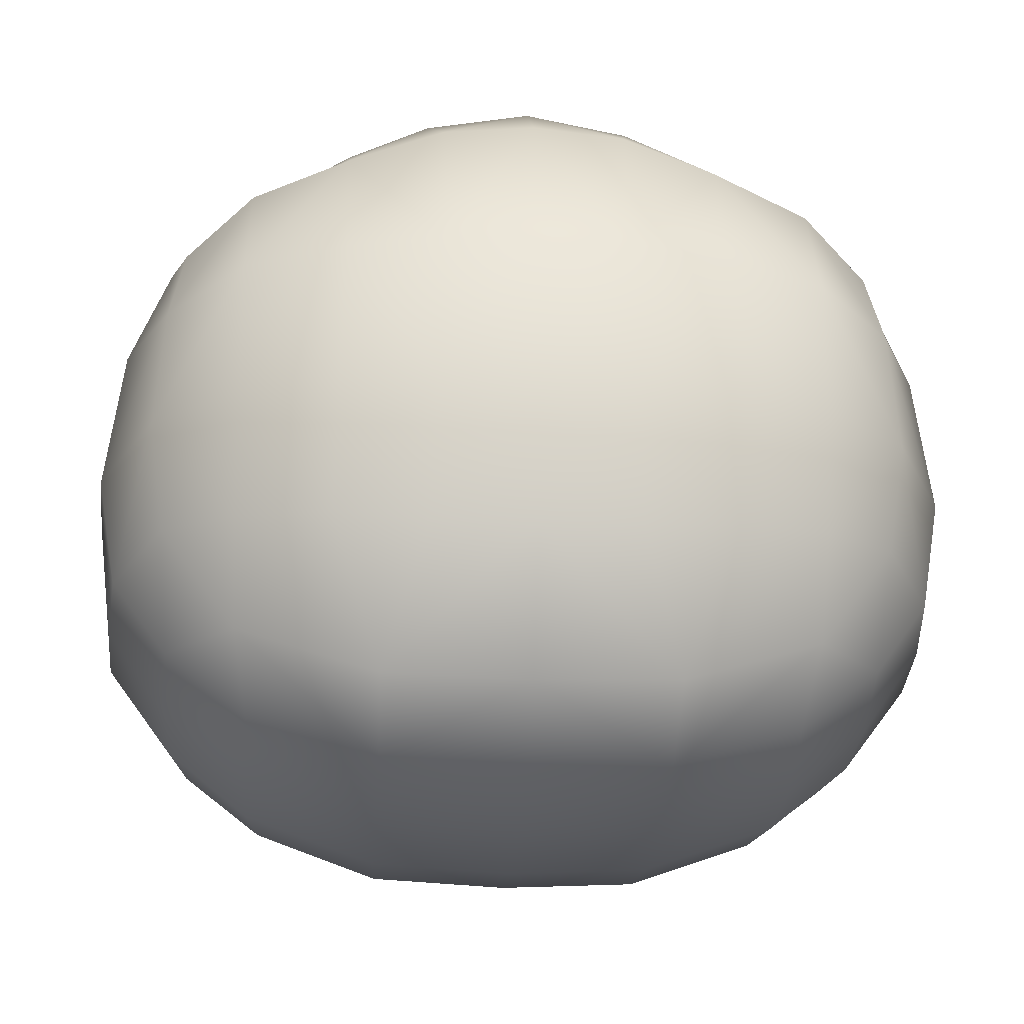
<metadata>
{"format":"obj","ext":"obj","renderer":"f3d","projection":"perspective","resolution":1024,"background":"white","views":[{"elev":-26.1,"azim":176.1,"up":"+Z"}]}
</metadata>
<code>
g puddingBasin_geo
v -0.0003299 0.5627 -0.07344
v 2.732e-31 0.8288 0.2772
v 3.24e-31 0.5759 -0.123
v 4.408e-31 0.7875 -0.2497
v 3.7e-31 1.029 0.1968
v 4.241e-31 1.072 0.08269
v -0.2019 0.8066 0.1304
v -0.1914 0.6817 0.05943
v -0.198 0.6867 0.0118
v -0.09412 0.7863 -0.244
v -0.05904 1.069 0.08227
v -0.2806 0.7875 -0.1086
v -0.2742 0.7919 0.04135
v -0.06095 1.028 0.1911
v -0.2724 0.9136 0.0718
v -0.2321 0.9676 0.1227
v -0.1876 0.9982 0.1525
v -0.2408 0.984 0.06791
v -0.1891 1.034 0.07584
v 4.963e-31 1.003 -0.1948
v -0.09478 0.9962 -0.1895
v -0.1867 0.9783 -0.155
v -0.2453 0.9198 0.1353
v -0.1836 0.9313 0.1924
v -0.06984 0.9552 0.2441
v 3.27e-31 0.9613 0.2538
v 2.936e-31 0.8879 0.2774
v 4.842e-31 1.052 -0.1107
v 4.595e-31 1.071 -0.02048
v -0.06358 1.066 -0.0174
v -0.06626 1.049 -0.1087
v -0.1879 1.013 -0.09371
v -0.189 1.03 -0.01354
v -0.2833 0.7932 -0.03171
v -0.2838 0.9129 -0.02258
v -0.2366 0.9722 -0.08585
v -0.2463 0.985 -0.01497
v -0.2371 0.8051 0.1438
v -0.2876 0.8542 -0.0268
v -0.2828 0.8538 0.0365
v -0.2458 0.8622 0.142
v 4.113e-31 0.7151 -0.2367
v -0.2446 0.7442 -0.02845
v -0.1872 0.6435 0.003575
v -0.1589 0.5993 -0.02678
v -0.2341 0.7424 0.01584
v 4.679e-31 0.8674 -0.2485
v 4.872e-31 0.941 -0.2307
v -0.09344 0.942 -0.2268
v -0.2706 0.9145 -0.09795
v -0.2772 0.8542 -0.1072
v -0.07816 0.5692 -0.06509
v -0.1863 0.6068 -0.07634
v -0.1422 0.5933 -0.09372
v -0.2277 0.7209 -0.1623
v -0.1754 0.7174 -0.2022
v -0.2363 0.7875 -0.1681
v -0.1813 0.7875 -0.2129
v -0.1814 0.8605 -0.2129
v -0.2357 0.8573 -0.1675
v -0.2327 0.9267 -0.1519
v -0.1789 0.9344 -0.197
v -0.048 0.8289 0.2685
v -0.09396 0.8279 0.2494
v -0.1607 0.8241 0.22
v -0.1923 0.8155 0.1958
v -0.1857 0.8124 0.1925
v -0.2284 0.7969 0.08112
v -0.2615 0.7991 0.09426
v -0.2214 0.7437 0.06381
v 2.809e-31 0.8544 0.2806
v -0.08878 0.8531 0.2546
v -0.1666 0.8433 0.2207
v -0.2418 0.8336 0.1443
v -0.1832 0.8433 0.2031
v -0.0817 0.5785 -0.1151
v -0.09179 0.7137 -0.2316
v -0.09412 0.8654 -0.2438
v -0.1266 1.04 -0.1021
v -0.1254 1.055 -0.01602
v -0.123 1.057 0.07978
v -0.1241 1.017 0.1728
v -0.2088 0.7492 0.1152
v -0.2016 0.6922 0.09425
v -0.2056 0.6253 -0.05056
v -0.2295 0.6864 -0.02743
v -0.2033 0.65 -0.02269
v 3.699e-31 0.6332 -0.1985
v -0.08467 0.6364 -0.1917
v -0.1569 0.6475 -0.1637
v -0.2092 0.659 -0.1343
v -0.04668 0.8873 0.2684
v -0.03472 0.8535 0.2764
v -0.03211 0.8289 0.2737
v -0.1243 0.9452 0.2236
v -0.1294 0.8801 0.2428
v -0.1294 0.8473 0.2453
v -0.1267 0.8271 0.2392
v -0.1958 0.8098 0.1663
v -0.2112 0.8118 0.1763
v -0.214 0.8376 0.1794
v -0.214 0.8664 0.1787
v -0.2131 0.9271 0.1689
v -0.1294 0.5827 -0.05124
v -0.2704 0.7814 -0.0006835
v -0.2483 0.7875 0.04029
v -0.2451 0.7723 0.004883
v -0.2581 0.7505 -0.03997
v -0.272 0.8557 0.08607
v -0.2679 0.7361 -0.07334
v -0.2576 0.7232 -0.1214
v -0.2519 0.6876 -0.06476
v -0.2432 0.6735 -0.1034
v -0.05559 0.8538 0.2667
v -0.07188 0.8884 0.2539
v -0.1717 0.8743 0.2103
v -0.08837 0.8223 0.2479
v -0.08336 0.8475 0.253
v -0.1621 0.8167 0.2173
v -0.1262 0.8192 0.2379
v -0.07152 0.8804 0.2534
v -0.1678 0.8393 0.2138
v -0.0311 0.822 0.2698
v 2.723e-31 0.822 0.2731
v -0.04969 0.822 0.2648
v -0.05678 0.8505 0.2595
v -0.1719 0.8664 0.2092
v -0.1807 0.8358 0.202
v -0.2028 0.8096 0.1702
v 0.202 0.8065 0.1297
v 0.1918 0.6825 0.05949
v 0.2005 0.6892 0.01096
v 0.09412 0.7863 -0.244
v 0.05904 1.069 0.08227
v 0.2806 0.7875 -0.1086
v 0.2742 0.7919 0.04135
v 0.06095 1.028 0.1911
v 0.2724 0.9136 0.0718
v 0.2321 0.9676 0.1227
v 0.1876 0.9982 0.1525
v 0.2408 0.984 0.06791
v 0.1891 1.034 0.07584
v 0.09478 0.9962 -0.1895
v 0.1867 0.9783 -0.155
v 0.2453 0.9198 0.1353
v 0.1836 0.9313 0.1924
v 0.06984 0.9552 0.2441
v 0.06358 1.066 -0.0174
v 0.06626 1.049 -0.1087
v 0.1879 1.013 -0.09371
v 0.189 1.03 -0.01354
v 0.2833 0.7932 -0.03171
v 0.2838 0.9129 -0.02258
v 0.2366 0.9722 -0.08585
v 0.2463 0.985 -0.01497
v 0.2371 0.8051 0.1438
v 0.2876 0.8542 -0.0268
v 0.2828 0.8538 0.0365
v 0.2458 0.8622 0.142
v 0.2446 0.7442 -0.02845
v 0.1869 0.6434 0.004003
v 0.1584 0.6009 -0.02929
v 0.2341 0.7424 0.01584
v 0.09344 0.942 -0.2268
v 0.2706 0.9145 -0.09795
v 0.2772 0.8542 -0.1072
v 0.07819 0.5693 -0.06552
v 0.1863 0.6068 -0.07634
v 0.1422 0.5933 -0.09372
v 0.2277 0.7209 -0.1623
v 0.1754 0.7174 -0.2022
v 0.2363 0.7875 -0.1681
v 0.1813 0.7875 -0.2129
v 0.1814 0.8605 -0.2129
v 0.2357 0.8573 -0.1675
v 0.2327 0.9267 -0.1519
v 0.1789 0.9344 -0.197
v 0.048 0.8289 0.2685
v 0.09396 0.8279 0.2494
v 0.1607 0.8241 0.22
v 0.1923 0.8155 0.1958
v 0.1857 0.8124 0.1925
v 0.2284 0.7969 0.08112
v 0.2615 0.7991 0.09426
v 0.2214 0.7437 0.06381
v 0.08878 0.8531 0.2546
v 0.1666 0.8433 0.2207
v 0.2418 0.8336 0.1443
v 0.1832 0.8433 0.2031
v 0.0817 0.5785 -0.1151
v 0.09179 0.7137 -0.2316
v 0.09412 0.8654 -0.2438
v 0.1266 1.04 -0.1021
v 0.1254 1.055 -0.01602
v 0.123 1.057 0.07978
v 0.1241 1.017 0.1728
v 0.2089 0.7491 0.1145
v 0.2016 0.6922 0.09422
v 0.2056 0.6253 -0.05056
v 0.2295 0.6864 -0.02743
v 0.2033 0.65 -0.02269
v 0.08467 0.6364 -0.1917
v 0.1569 0.6475 -0.1637
v 0.2092 0.659 -0.1343
v 0.04668 0.8873 0.2684
v 0.03472 0.8535 0.2764
v 0.03211 0.8289 0.2737
v 0.1243 0.9452 0.2236
v 0.1294 0.8801 0.2428
v 0.1294 0.8473 0.2453
v 0.1267 0.8271 0.2392
v 0.1958 0.8098 0.1663
v 0.2112 0.8118 0.1763
v 0.214 0.8376 0.1794
v 0.214 0.8664 0.1787
v 0.2131 0.9271 0.1689
v 0.129 0.5808 -0.04893
v 0.2704 0.7814 -0.0006835
v 0.2483 0.7875 0.04029
v 0.2451 0.7723 0.004883
v 0.2581 0.7505 -0.03997
v 0.272 0.8557 0.08607
v 0.2679 0.7361 -0.07334
v 0.2576 0.7232 -0.1214
v 0.2519 0.6876 -0.06476
v 0.2432 0.6735 -0.1034
v 0.05559 0.8538 0.2667
v 0.07188 0.8884 0.2539
v 0.1717 0.8743 0.2103
v 0.08837 0.8223 0.2479
v 0.08336 0.8475 0.253
v 0.1621 0.8167 0.2173
v 0.1262 0.8192 0.2379
v 0.07152 0.8804 0.2534
v 0.1678 0.8393 0.2138
v 0.0311 0.822 0.2698
v 0.04969 0.822 0.2648
v 0.05678 0.8505 0.2595
v 0.1719 0.8664 0.2092
v 0.1807 0.8358 0.202
v 0.2028 0.8096 0.1702
v 3.199e-31 0.9234 0.2365
v 2.899e-31 0.8643 0.2643
v -3e-08 0.5453 -0.04555
v -0.141 0.5661 -0.01002
v -0.1956 0.6054 0.07696
v -0.0747 0.9185 0.2245
v -0.1789 0.8865 0.164
v -0.1864 0.5988 0.04141
v -0.219 0.8433 0.004906
v -0.2208 0.6171 -0.00822
v -0.2261 0.6844 -0.01315
v -0.2107 0.6963 0.0309
v -0.2203 0.6051 0.02992
v -0.2069 0.5985 0.01611
v -0.21 0.6635 0.1064
v -0.2092 0.8648 0.0931
v -0.1328 0.9072 0.2018
v -0.07424 0.8614 0.2524
v -0.1264 0.8543 0.2259
v -0.1605 0.8433 0.1996
v -0.1827 0.8253 0.1701
v -0.2079 0.68 0.1465
v -0.2312 0.6491 -0.02086
v -0.1898 0.6384 0.05579
v -0.234 0.6876 -0.0006713
v -0.2399 0.651 -0.009015
v -0.2333 0.6198 0.00395
v -0.2288 0.6756 0.01007
v -0.201 0.6581 0.03124
v -0.2015 0.5881 0.08698
v -0.1808 0.572 0.04338
v -0.2149 0.6231 0.121
v -0.204 0.7297 0.1321
v -0.1975 0.7689 0.1427
v -0.1986 0.6641 0.03592
v -0.1909 0.6463 0.05578
v -0.06808 0.5503 -0.03588
v 0.141 0.5661 -0.01002
v 0.1956 0.6054 0.07696
v 0.0747 0.9185 0.2245
v 0.1789 0.8865 0.164
v 0.1864 0.5988 0.04141
v 0.219 0.8433 0.004906
v 0.2208 0.6171 -0.00822
v 0.2261 0.6844 -0.01315
v 0.2107 0.6963 0.0309
v 0.2203 0.6051 0.02992
v 0.2069 0.5985 0.01611
v 0.21 0.6635 0.1064
v 0.2092 0.8648 0.0931
v 0.1328 0.9072 0.2018
v 0.07424 0.8614 0.2524
v 0.1264 0.8543 0.2259
v 0.1605 0.8433 0.1996
v 0.1827 0.8253 0.1701
v 0.2079 0.68 0.1465
v 0.2312 0.6491 -0.02086
v 0.1898 0.6384 0.05579
v 0.234 0.6876 -0.0006713
v 0.2399 0.651 -0.009015
v 0.2333 0.6198 0.00395
v 0.2288 0.6756 0.01007
v 0.201 0.6581 0.03124
v 0.2015 0.5881 0.08698
v 0.1808 0.572 0.04338
v 0.2149 0.6231 0.121
v 0.204 0.7297 0.1321
v 0.1975 0.7689 0.1427
v 0.1986 0.6641 0.03592
v 0.1909 0.6463 0.05578
v 0.06808 0.5503 -0.03588
v 0.2095 0.8062 0.1324
v 0.2063 0.8051 0.123
v 0.2108 0.7483 0.1068
v 0.2042 0.6987 0.09036
v 0.1953 0.6897 0.06
v 0.2045 0.6961 0.01197
v 0.2048 0.6878 0.004366
v 0.191 0.6451 -0.00267
v 0.1642 0.6033 -0.03425
v 0.1312 0.5829 -0.05635
v 0.07874 0.5707 -0.07336
v -0.0002784 0.5648 -0.08117
v -0.07871 0.5706 -0.07294
v -0.1317 0.5845 -0.05869
v -0.1643 0.6017 -0.03219
v -0.1913 0.6452 -0.003098
v -0.2035 0.688 0.00616
v -0.2026 0.6932 0.01183
v -0.1948 0.6889 0.05994
v -0.2041 0.6987 0.09039
v -0.2107 0.7484 0.1075
v -0.206 0.8053 0.1237
v -0.2098 0.8062 0.1325
v -0.1923 0.8155 0.1958
v -0.1832 0.8433 0.2031
v -0.08878 0.8531 0.2546
v -0.09396 0.8279 0.2494
v -0.1267 0.8271 0.2392
v -0.1607 0.8241 0.22
v -0.07188 0.8884 0.2539
v -0.1666 0.8433 0.2207
v 2.732e-31 0.8288 0.2772
v -0.03211 0.8289 0.2737
v -0.048 0.8289 0.2685
v -0.05559 0.8538 0.2667
v -0.1717 0.8743 0.2103
v -0.2028 0.8096 0.1702
v 4.113e-31 0.7151 -0.2367
v 3.699e-31 0.6332 -0.1985
v -0.0002784 0.5648 -0.08117
v 3.24e-31 0.5759 -0.123
v 4.963e-31 1.003 -0.1948
v 4.679e-31 0.8674 -0.2485
v 4.408e-31 0.7875 -0.2497
v 4.872e-31 0.941 -0.2307
v 0.1923 0.8155 0.1958
v 0.1832 0.8433 0.2031
v 0.08878 0.8531 0.2546
v 0.09396 0.8279 0.2494
v 0.1267 0.8271 0.2392
v 0.1607 0.8241 0.22
v 0.07188 0.8884 0.2539
v 0.1666 0.8433 0.2207
v 0.03211 0.8289 0.2737
v 0.048 0.8289 0.2685
v 0.05559 0.8538 0.2667
v 0.1717 0.8743 0.2103
v 0.2028 0.8096 0.1702
v -0.2019 0.8066 0.1304
v -0.1864 0.5988 0.04141
v -0.1872 0.6435 0.003575
v -0.141 0.5661 -0.01002
v -0.1589 0.5993 -0.02678
v -0.1956 0.6054 0.07696
v -0.1898 0.6384 0.05579
v -0.1914 0.6817 0.05943
v -0.1909 0.6463 0.05578
v -0.2288 0.6756 0.01007
v -0.1986 0.6641 0.03592
v -0.201 0.6581 0.03124
v -0.1909 0.6463 0.05578
v -0.1898 0.6384 0.05579
v 0.202 0.8065 0.1297
v 0.1864 0.5988 0.04141
v 0.1869 0.6434 0.004003
v 0.1956 0.6054 0.07696
v 0.1898 0.6384 0.05579
v 0.1918 0.6825 0.05949
v 0.1909 0.6463 0.05578
v 0.2288 0.6756 0.01007
v 0.201 0.6581 0.03124
v 0.1986 0.6641 0.03592
v 0.1909 0.6463 0.05578
v 0.1898 0.6384 0.05579
v 0.141 0.5661 -0.01002
v 0.1584 0.6009 -0.02929
v 0.2095 0.8062 0.1324
v 0.2063 0.8051 0.123
v 0.2089 0.7491 0.1145
v 0.2108 0.7483 0.1068
v 0.2016 0.6922 0.09422
v 0.2042 0.6987 0.09036
v 0.1953 0.6897 0.06
v 0.1918 0.6825 0.05949
v 0.2005 0.6892 0.01096
v 0.2045 0.6961 0.01197
v 0.2048 0.6878 0.004366
v 0.191 0.6451 -0.00267
v 0.1869 0.6434 0.004003
v 0.1642 0.6033 -0.03425
v 0.1584 0.6009 -0.02929
v 0.129 0.5808 -0.04893
v 0.1312 0.5829 -0.05635
v 0.07874 0.5707 -0.07336
v 0.07819 0.5693 -0.06552
v -0.0002784 0.5648 -0.08117
v -0.0003299 0.5627 -0.07344
v -0.07871 0.5706 -0.07294
v -0.07816 0.5692 -0.06509
v -0.1317 0.5845 -0.05869
v -0.1294 0.5827 -0.05124
v -0.1643 0.6017 -0.03219
v -0.1589 0.5993 -0.02678
v -0.1913 0.6452 -0.003098
v -0.1872 0.6435 0.003575
v -0.2035 0.688 0.00616
v -0.198 0.6867 0.0118
v -0.2026 0.6932 0.01183
v -0.1948 0.6889 0.05994
v -0.1914 0.6817 0.05943
v -0.2016 0.6922 0.09425
v -0.2041 0.6987 0.09039
v -0.2107 0.7484 0.1075
v -0.2088 0.7492 0.1152
v -0.206 0.8053 0.1237
v -0.2098 0.8062 0.1325
g puddingBasin_geo_0
f 89 42 88
f 77 42 89
f 90 77 89
f 56 77 90
f 55 56 90
f 57 56 55
f 12 57 55
f 51 57 12
f 39 51 12
f 50 51 39
f 35 50 39
f 37 50 35
f 18 37 35
f 19 37 18
f 17 19 18
f 82 19 17
f 24 82 17
f 95 82 24
f 116 95 24
f 96 95 116
f 73 96 116
f 97 96 73
f 98 97 73
f 72 97 98
f 64 72 98
f 65 98 73
f 211 186 179
f 210 186 211
f 187 210 211
f 209 210 187
f 229 209 187
f 208 209 229
f 146 208 229
f 196 208 146
f 140 196 146
f 142 196 140
f 141 142 140
f 155 142 141
f 153 155 141
f 165 155 153
f 157 165 153
f 166 165 157
f 135 166 157
f 172 166 135
f 170 172 135
f 171 172 170
f 203 171 170
f 191 171 203
f 202 191 203
f 350 191 202
f 351 350 202
f 187 211 180
f 376 271 273
f 272 271 376
f 249 272 376
f 45 272 249
f 44 45 249
f 245 272 45
f 244 1 167
f 52 1 244
f 278 52 244
f 104 52 278
f 374 104 278
f 375 104 374
f 8 276 277
f 269 276 8
f 253 269 8
f 266 269 253
f 9 266 253
f 252 266 9
f 373 252 9
f 264 252 373
f 251 264 373
f 267 264 251
f 268 267 251
f 270 267 268
f 265 270 268
f 382 381 380
f 383 381 382
f 384 383 382
f 283 162 161
f 306 162 283
f 388 306 283
f 305 306 388
f 307 305 388
f 282 295 296
f 385 282 296
f 291 282 385
f 284 291 385
f 302 304 299
f 301 304 302
f 285 301 302
f 298 301 285
f 387 298 285
f 286 298 387
f 132 286 387
f 300 286 132
f 287 300 132
f 303 300 287
f 131 303 287
f 310 303 131
f 311 310 131
f 393 395 396
f 394 395 393
f 392 394 393
f 162 306 279
f 312 244 167
f 217 312 167
f 397 312 217
f 398 397 217
f 248 262 261
f 371 262 248
f 257 371 248
f 250 371 257
f 102 75 116
f 101 75 102
f 41 101 102
f 74 101 41
f 109 74 41
f 69 74 109
f 40 69 109
f 13 69 40
f 105 13 40
f 106 13 105
f 107 106 105
f 70 106 107
f 46 70 107
f 330 70 46
f 43 330 46
f 329 330 43
f 86 329 43
f 87 329 86
f 85 87 86
f 327 87 85
f 53 327 85
f 326 327 53
f 54 326 53
f 325 326 54
f 76 325 54
f 324 325 76
f 3 324 76
f 92 115 114
f 25 115 92
f 26 25 92
f 14 25 26
f 5 14 26
f 11 14 5
f 6 11 5
f 30 11 6
f 29 30 6
f 31 30 29
f 28 31 29
f 21 31 28
f 20 21 28
f 49 21 20
f 48 49 20
f 78 49 48
f 47 78 48
f 10 78 47
f 4 10 47
f 77 10 4
f 42 77 4
f 228 209 208
f 147 228 208
f 205 228 147
f 26 205 147
f 27 205 26
f 92 27 26
f 71 27 92
f 93 71 92
f 2 71 93
f 94 2 93
f 328 87 327
f 329 87 328
f 128 348 337
f 336 128 337
f 67 128 336
f 129 67 336
f 99 67 129
f 7 99 129
f 100 349 66
f 335 349 100
f 38 335 100
f 334 335 38
f 68 334 38
f 333 334 68
f 70 333 68
f 332 333 70
f 331 332 70
f 76 88 3
f 89 88 76
f 90 89 76
f 93 63 94
f 114 63 93
f 92 114 93
f 70 330 331
f 68 13 106
f 69 13 68
f 38 69 68
f 74 69 38
f 100 74 38
f 101 74 100
f 66 101 100
f 75 101 66
f 82 14 11
f 25 14 82
f 95 25 82
f 115 25 95
f 96 115 95
f 72 115 96
f 97 72 96
f 127 348 128
f 343 348 127
f 122 343 127
f 341 343 122
f 119 341 122
f 340 341 119
f 120 340 119
f 339 340 120
f 117 339 120
f 338 339 117
f 118 338 117
f 342 338 118
f 121 342 118
f 347 342 121
f 126 347 121
f 346 347 126
f 125 346 126
f 345 346 125
f 123 345 125
f 344 345 123
f 124 344 123
f 236 344 124
f 190 352 353
f 323 352 190
f 169 323 190
f 322 323 169
f 168 322 169
f 321 322 168
f 199 321 168
f 201 321 199
f 200 201 199
f 319 201 200
f 160 319 200
f 318 319 160
f 163 318 160
f 185 318 163
f 220 185 163
f 219 185 220
f 218 219 220
f 136 219 218
f 158 136 218
f 184 136 158
f 222 184 158
f 188 184 222
f 159 188 222
f 214 188 159
f 215 214 159
f 189 214 215
f 229 189 215
f 137 26 147
f 5 26 137
f 134 5 137
f 6 5 134
f 148 6 134
f 29 6 148
f 149 29 148
f 28 29 149
f 143 28 149
f 354 28 143
f 164 354 143
f 357 354 164
f 192 357 164
f 355 357 192
f 133 355 192
f 356 355 133
f 191 356 133
f 350 356 191
f 71 205 27
f 206 205 71
f 2 206 71
f 207 206 2
f 201 320 321
f 319 320 201
f 240 359 369
f 358 359 240
f 182 358 240
f 241 358 182
f 212 241 182
f 130 241 212
f 185 316 317
f 315 316 185
f 183 315 185
f 314 315 183
f 156 314 183
f 313 314 156
f 213 313 156
f 370 313 213
f 181 370 213
f 190 202 203
f 351 202 190
f 353 351 190
f 206 207 178
f 227 206 178
f 205 206 227
f 228 205 227
f 317 318 185
f 183 219 136
f 184 183 136
f 156 183 184
f 188 156 184
f 213 156 188
f 214 213 188
f 181 213 214
f 189 181 214
f 186 209 228
f 210 209 186
f 366 344 236
f 237 366 236
f 367 366 237
f 238 367 237
f 368 367 238
f 234 368 238
f 364 368 234
f 231 364 234
f 360 364 231
f 230 360 231
f 361 360 230
f 233 361 230
f 362 361 233
f 232 362 233
f 363 362 232
f 235 363 232
f 365 363 235
f 239 365 235
f 369 365 239
f 240 369 239
f 256 376 273
f 263 256 273
f 84 256 263
f 274 84 263
f 83 84 274
f 275 83 274
f 371 83 275
f 262 371 275
f 254 246 265
f 372 246 254
f 255 372 254
f 373 372 255
f 251 373 255
f 253 8 9
f 243 281 242
f 247 243 242
f 259 243 247
f 258 259 247
f 260 259 258
f 261 260 258
f 256 377 376
f 379 377 256
f 378 379 256
f 267 266 252
f 269 266 267
f 270 269 267
f 258 248 261
f 256 84 378
f 290 307 388
f 297 307 290
f 198 297 290
f 308 297 198
f 197 308 198
f 309 308 197
f 385 309 197
f 296 309 385
f 289 387 285
f 386 387 289
f 288 386 289
f 280 386 288
f 299 280 288
f 132 131 287
f 292 294 295
f 293 294 292
f 281 293 292
f 243 293 281
f 290 391 390
f 389 391 290
f 388 389 290
f 301 303 304
f 300 303 301
f 286 300 301
f 295 282 292
f 390 198 290
f 130 399 241
f 400 399 130
f 401 400 130
f 402 400 401
f 403 402 401
f 404 402 403
f 405 404 403
f 407 409 408
f 405 407 408
f 406 407 405
f 403 406 405
f 412 413 414
f 411 413 412
f 410 411 412
f 407 411 410
f 409 407 410
f 414 415 412
f 416 415 414
f 417 416 414
f 418 416 417
f 419 418 417
f 420 418 419
f 421 420 419
f 422 420 421
f 423 422 421
f 424 422 423
f 425 424 423
f 426 424 425
f 427 426 425
f 428 426 427
f 429 428 427
f 430 428 429
f 431 430 429
f 433 435 434
f 431 433 434
f 432 433 431
f 429 432 431
f 436 435 433
f 437 435 436
f 7 437 436
f 438 437 7
f 129 438 7
f 56 10 77
f 58 10 56
f 57 58 56
f 60 58 57
f 51 60 57
f 61 60 51
f 50 61 51
f 36 61 50
f 37 36 50
f 32 36 37
f 33 32 37
f 80 32 33
f 81 80 33
f 30 80 81
f 11 30 81
f 19 33 37
f 81 33 19
f 82 81 19
f 11 81 82
f 91 54 53
f 85 91 53
f 113 91 85
f 112 113 85
f 110 113 112
f 108 110 112
f 34 110 108
f 105 34 108
f 39 34 105
f 40 39 105
f 35 39 40
f 15 35 40
f 18 35 15
f 23 18 15
f 16 18 23
f 103 16 23
f 17 16 103
f 24 17 103
f 79 30 31
f 21 79 31
f 32 79 21
f 22 32 21
f 36 32 22
f 61 36 22
f 17 18 16
f 109 15 40
f 23 15 109
f 41 23 109
f 102 23 41
f 102 103 23
f 24 103 102
f 116 24 102
f 80 79 32
f 30 79 80
f 12 110 34
f 111 110 12
f 55 111 12
f 113 111 55
f 91 113 55
f 43 105 108
f 107 105 43
f 46 107 43
f 112 43 108
f 86 43 112
f 85 86 112
f 34 39 12
f 90 91 55
f 54 91 90
f 76 54 90
f 22 21 49
f 62 22 49
f 61 22 62
f 59 61 62
f 60 61 59
f 58 60 59
f 59 10 58
f 78 10 59
f 49 78 59
f 62 49 59
f 68 106 70
f 113 110 111
f 196 137 147
f 134 137 196
f 195 134 196
f 148 134 195
f 194 148 195
f 193 148 194
f 150 193 194
f 143 193 150
f 144 143 150
f 164 143 144
f 177 164 144
f 174 164 177
f 176 174 177
f 175 174 176
f 166 175 176
f 172 175 166
f 204 168 169
f 199 168 204
f 226 199 204
f 225 199 226
f 223 225 226
f 221 225 223
f 152 221 223
f 218 221 152
f 157 218 152
f 158 218 157
f 153 158 157
f 138 158 153
f 141 138 153
f 145 138 141
f 139 145 141
f 216 145 139
f 140 216 139
f 146 216 140
f 149 193 143
f 148 193 149
f 139 141 140
f 144 176 177
f 154 176 144
f 150 154 144
f 155 154 150
f 151 155 150
f 142 155 151
f 195 142 151
f 196 142 195
f 145 215 159
f 222 145 159
f 138 145 222
f 158 138 222
f 215 146 229
f 216 146 215
f 145 216 215
f 170 226 204
f 224 226 170
f 135 224 170
f 223 224 135
f 152 223 135
f 160 220 163
f 218 220 160
f 221 218 160
f 225 200 199
f 160 200 225
f 221 160 225
f 135 157 152
f 165 154 155
f 176 154 165
f 166 176 165
f 203 169 190
f 204 169 203
f 170 204 203
f 174 192 164
f 133 192 174
f 173 133 174
f 171 133 173
f 172 171 173
f 173 175 172
f 174 175 173
f 191 133 171
f 194 151 150
f 195 151 194
f 208 196 147
f 185 219 183
f 224 223 226
f 268 254 265
f 255 254 268
f 251 255 268
f 267 252 264
f 302 289 285
f 288 289 302
f 299 288 302
f 298 286 301

</code>
